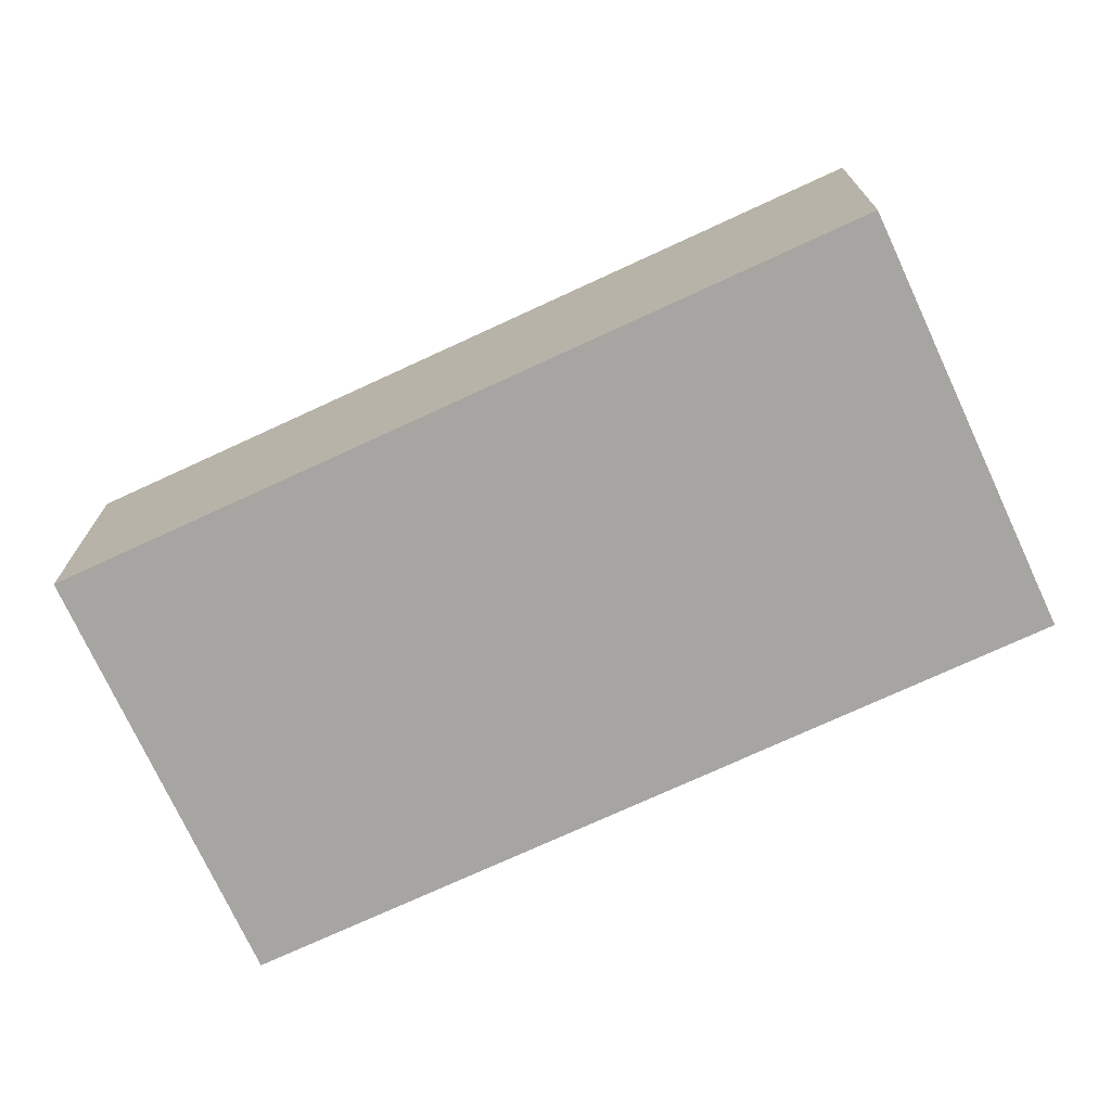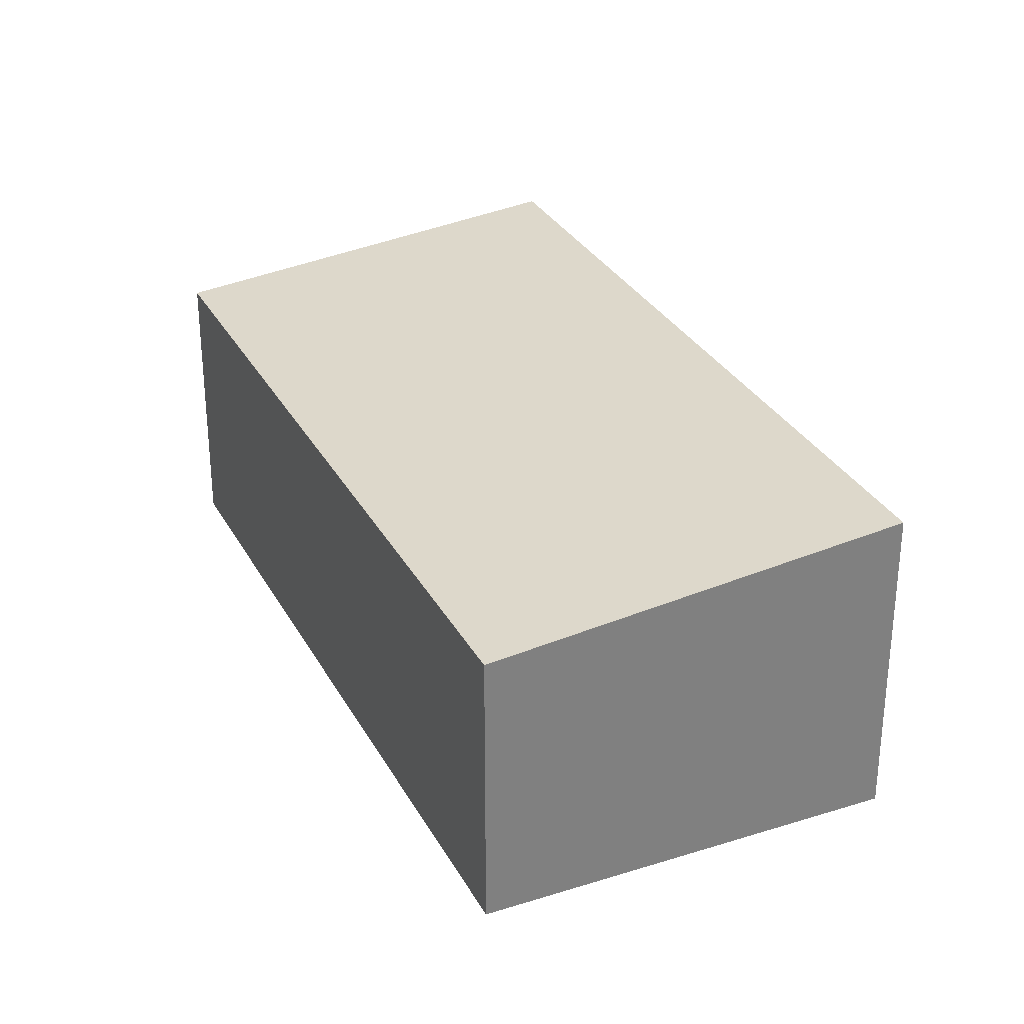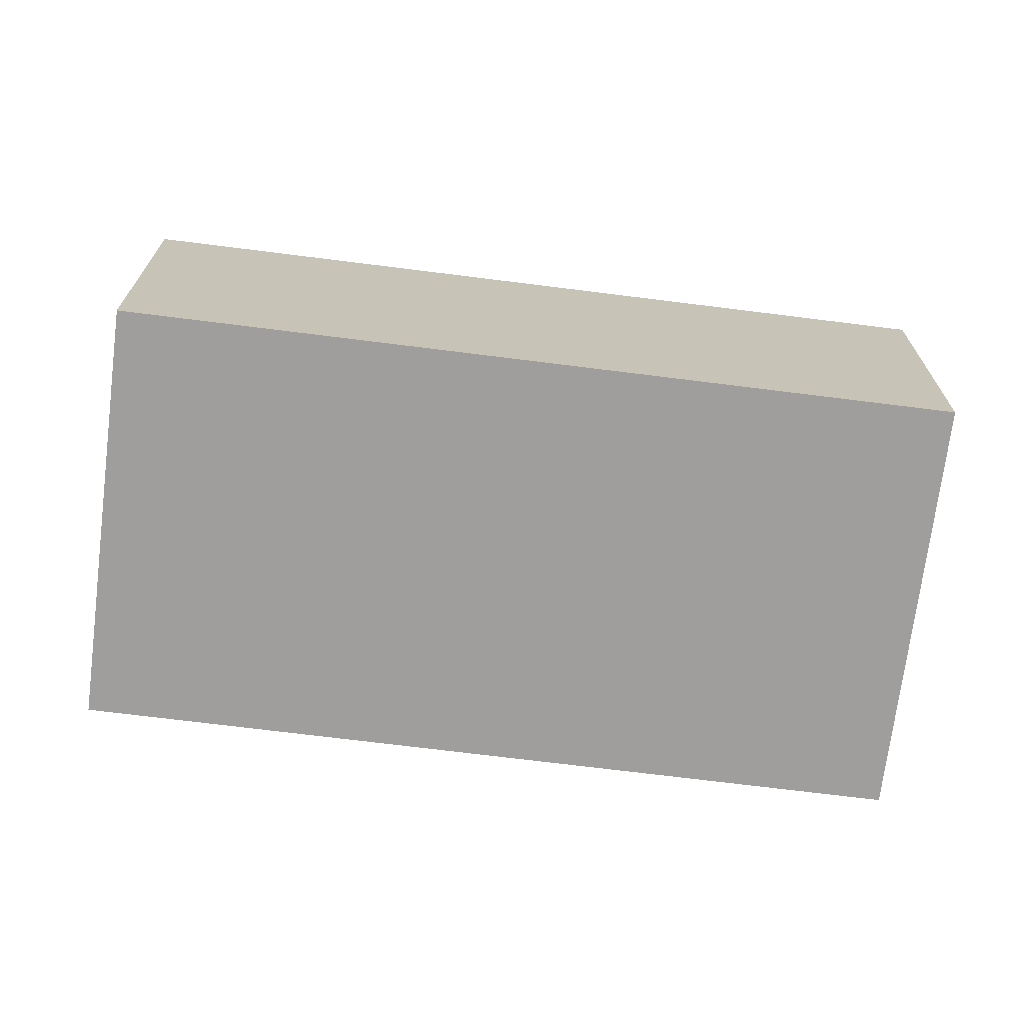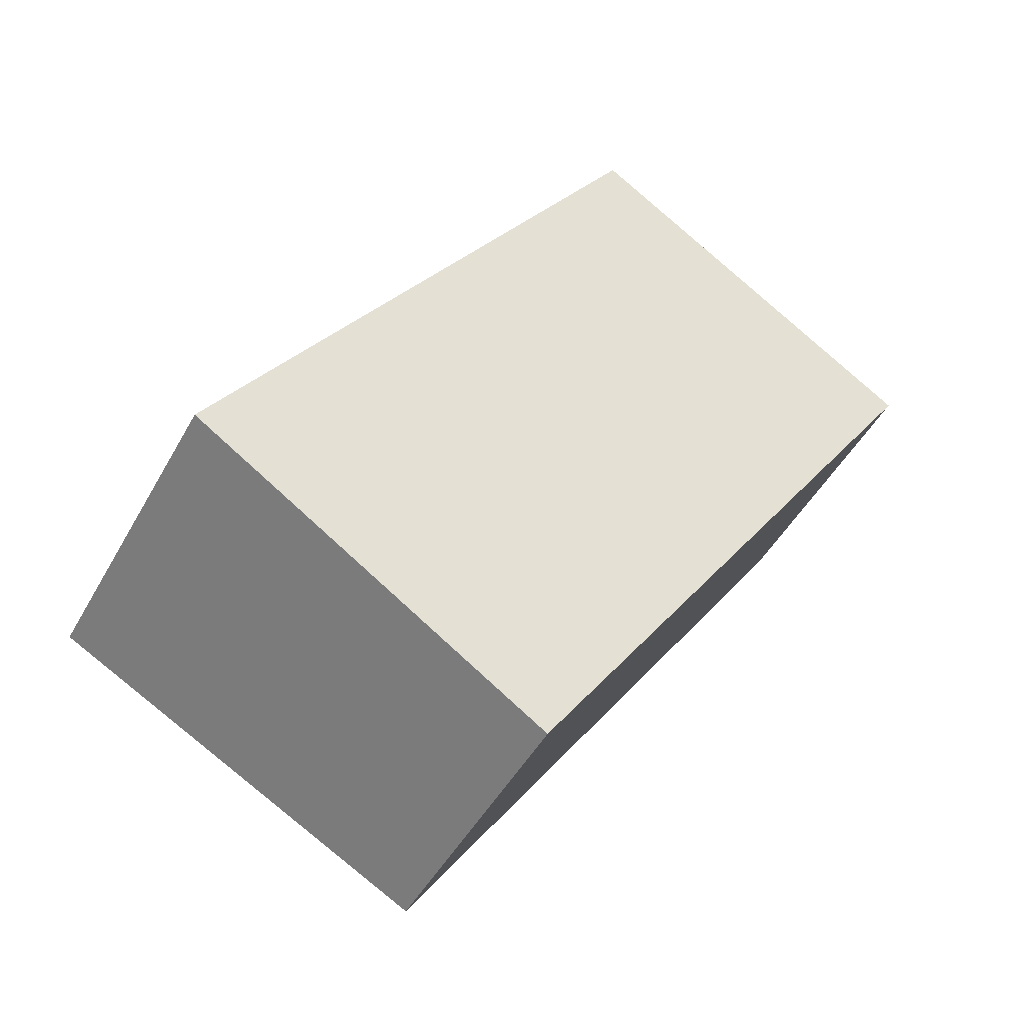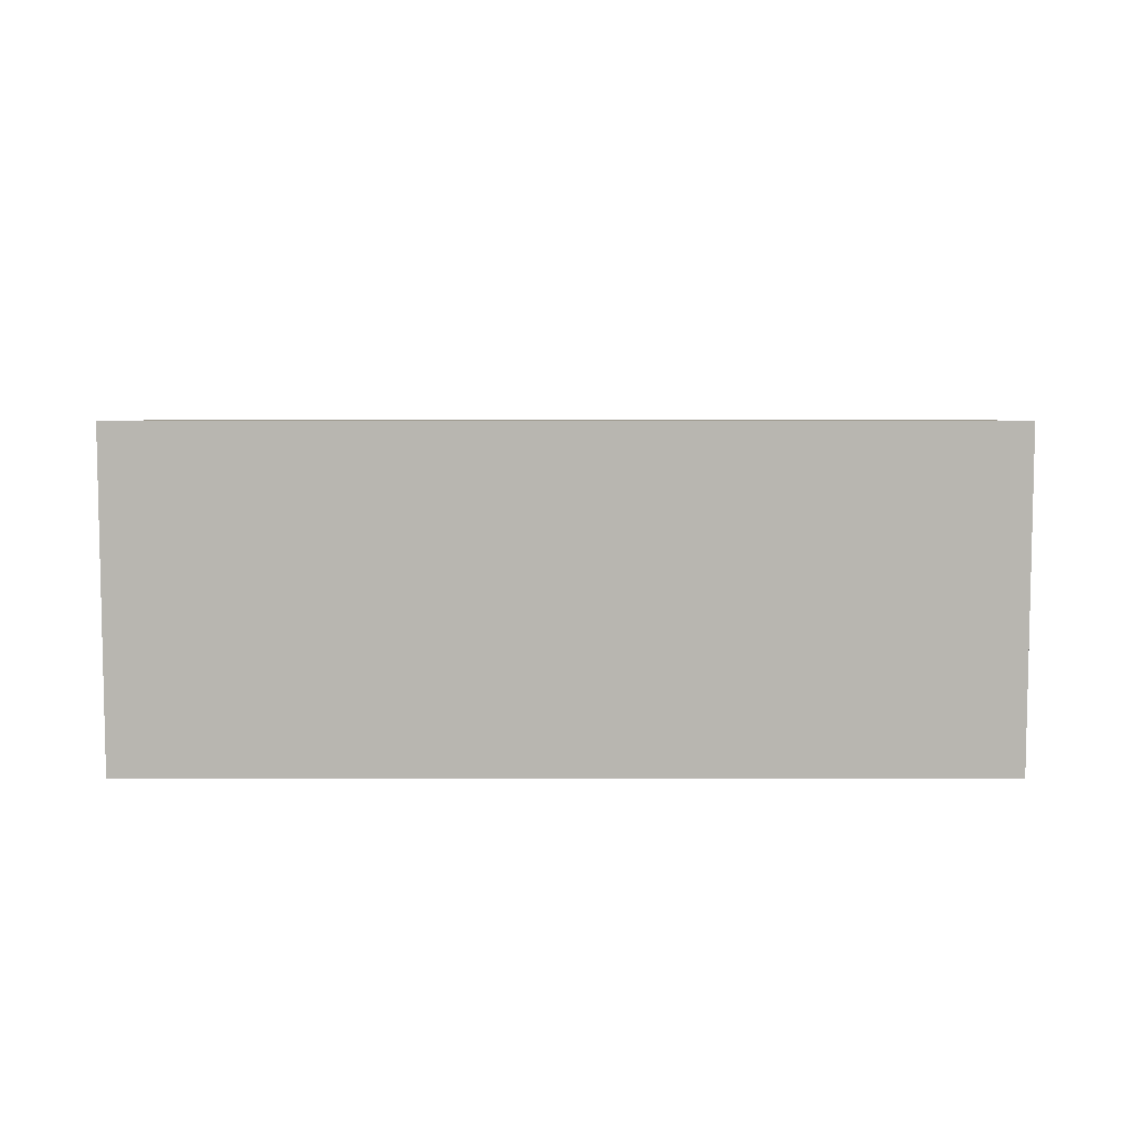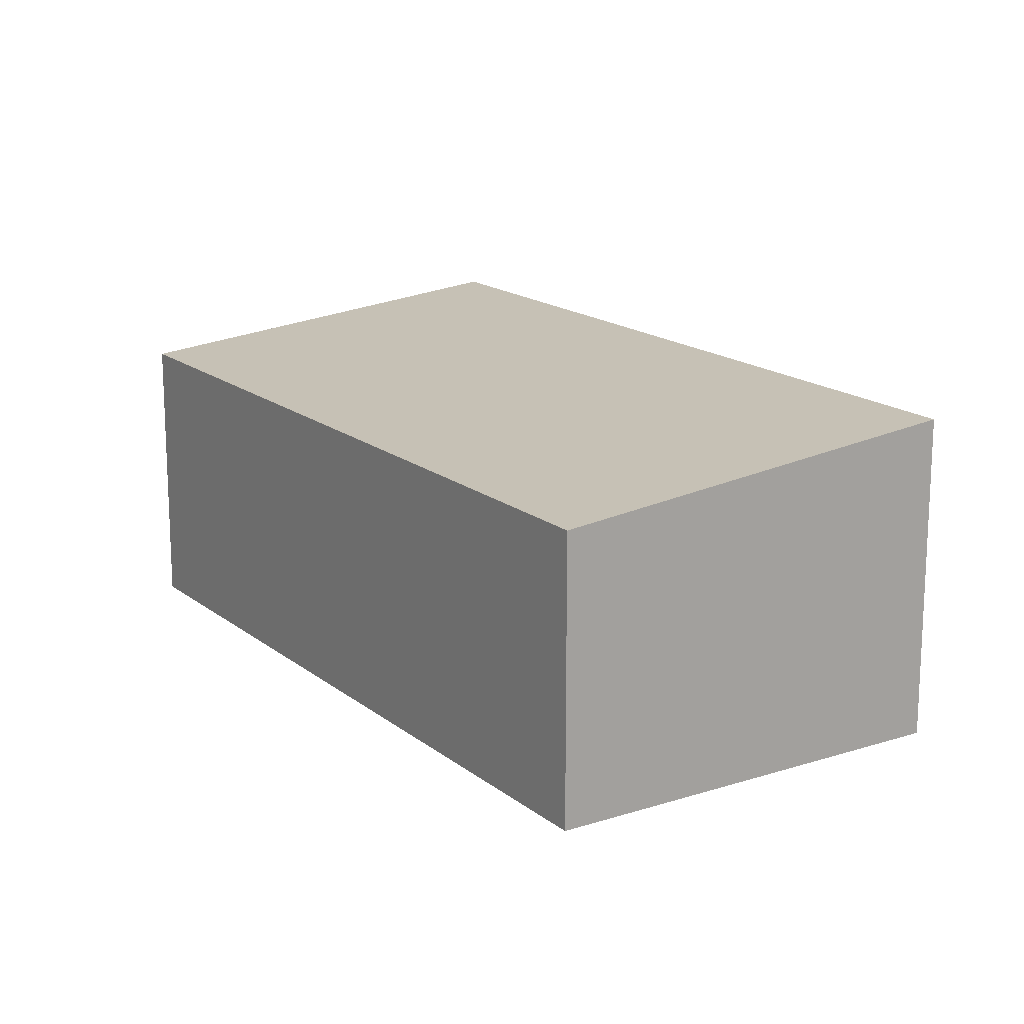
<metadata>
{"format":"obj","ext":"obj","renderer":"f3d","projection":"perspective","resolution":1024,"background":"white","views":[{"elev":-73.6,"azim":148.2,"up":"+Y"},{"elev":30.9,"azim":-170.9,"up":"+Y"},{"elev":-70.9,"azim":-63.8,"up":"+Y"},{"elev":-47.1,"azim":-27.6,"up":"+Z"},{"elev":8.7,"azim":-56.7,"up":"+Y"},{"elev":16.7,"azim":-179.8,"up":"+Y"}]}
</metadata>
<code>
v  0 2.335 1.43e-16
v  5.859 2.049 3.297
v  2.572 2.049 -1.694
v  3.287 2.335 4.99
v  5.859 -2.019e-16 3.297
v  2.572 1.037e-16 -1.694
v  0 0 0
v  3.287 -3.055e-16 4.99
g defaultobject
f 1 2 3
f 2 1 4
f 5 3 2
f 3 5 6
f 3 7 1
f 7 3 6
f 7 4 1
f 4 7 8
f 8 2 4
f 2 8 5
f 8 6 5
f 6 8 7

</code>
